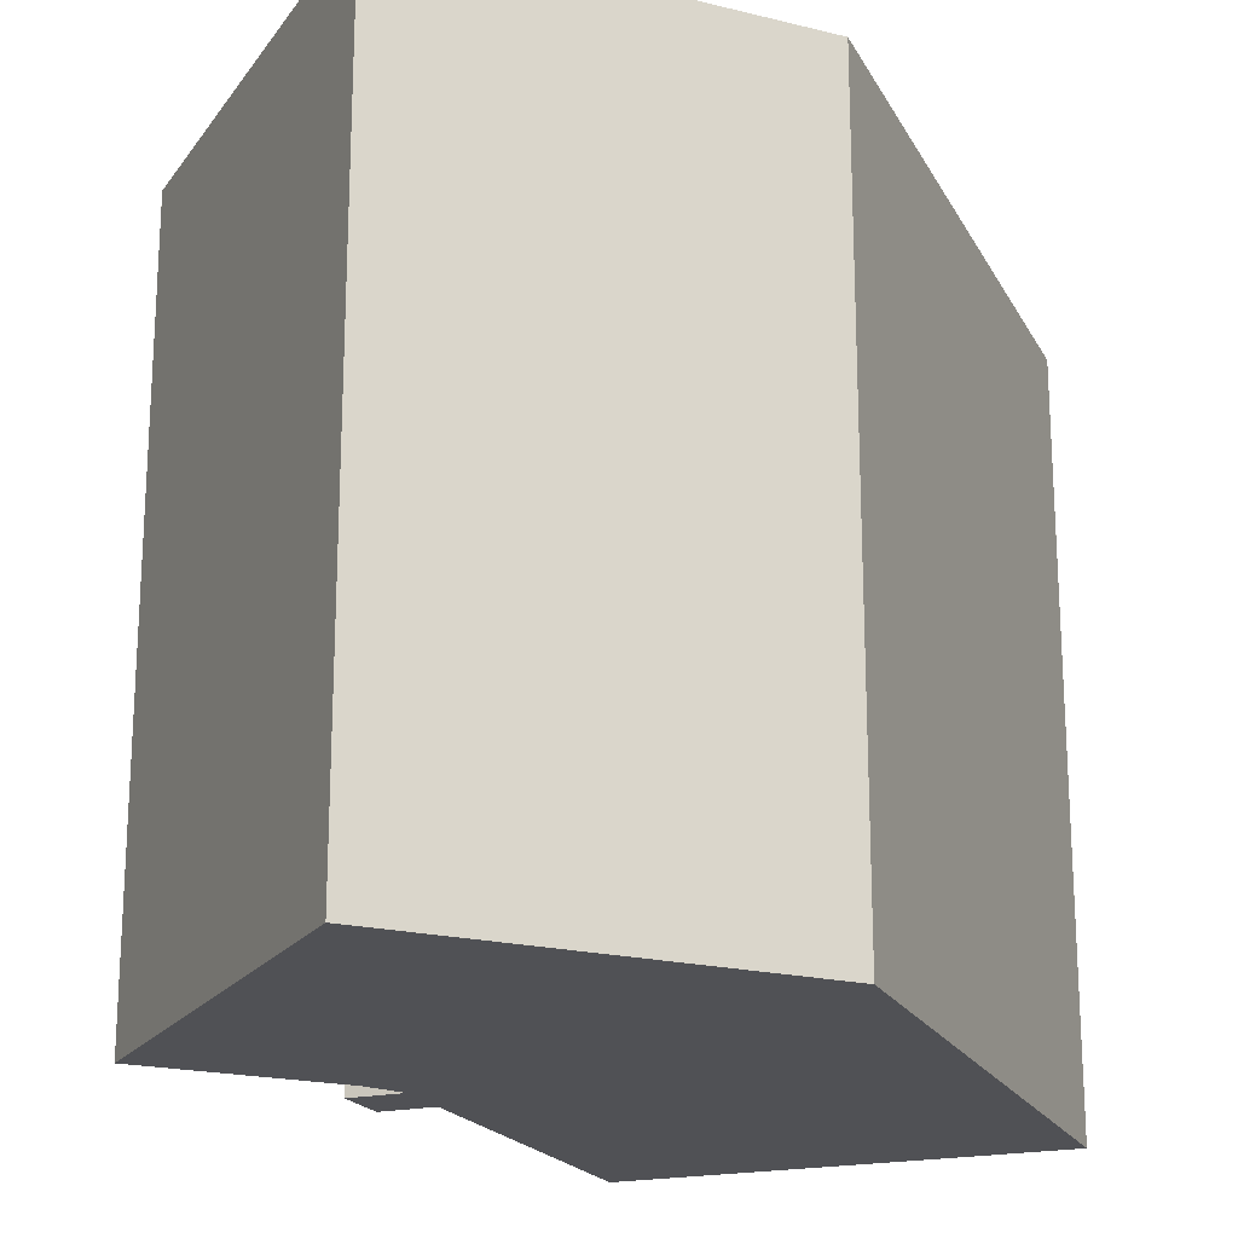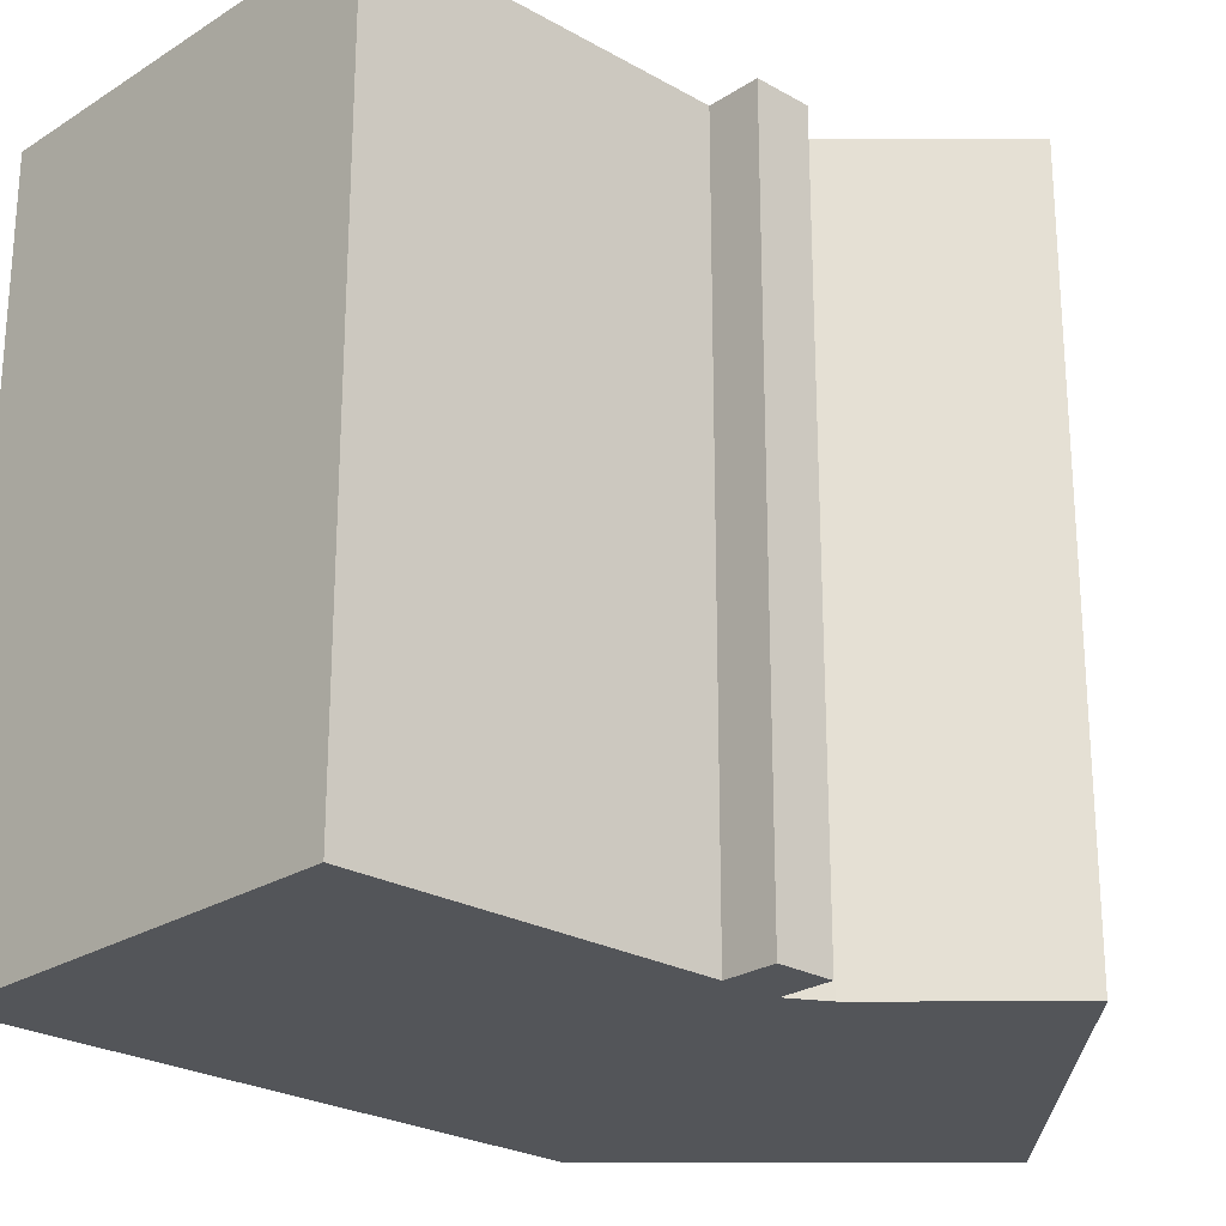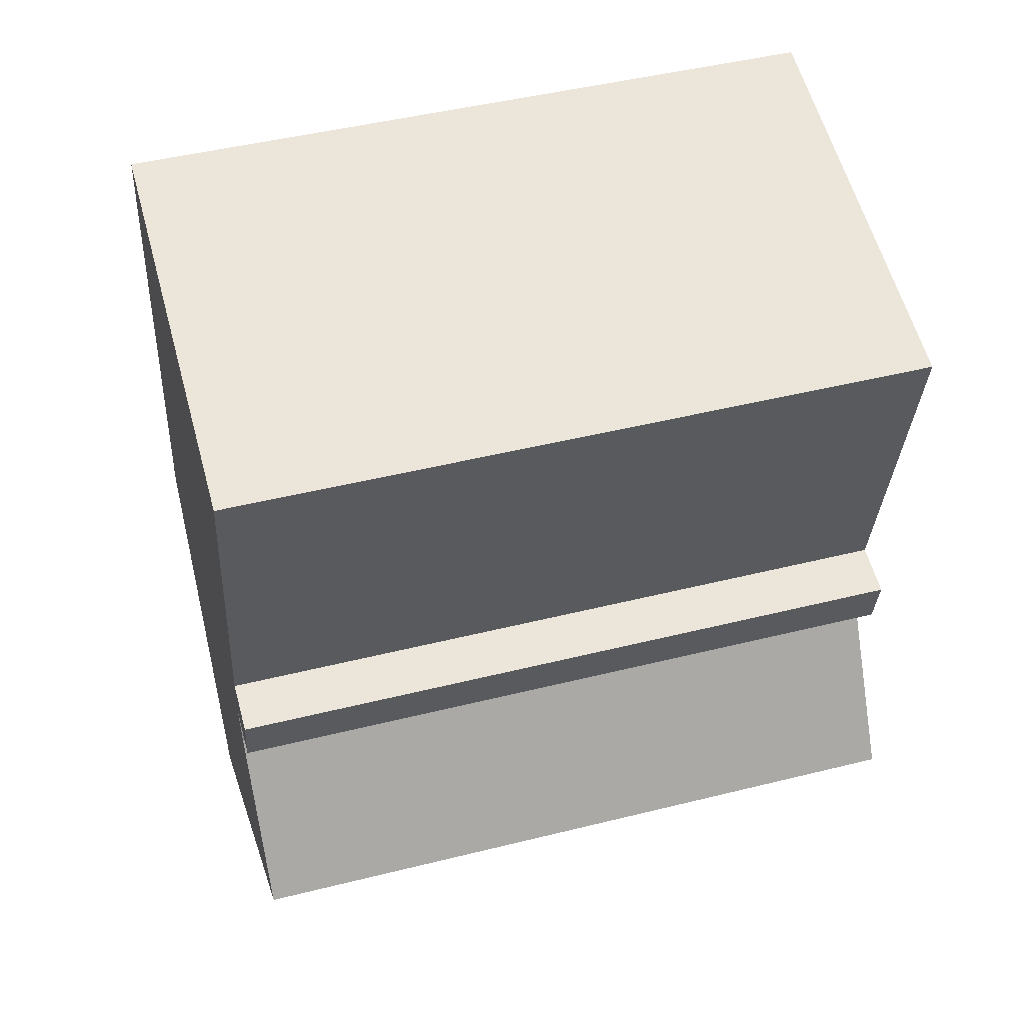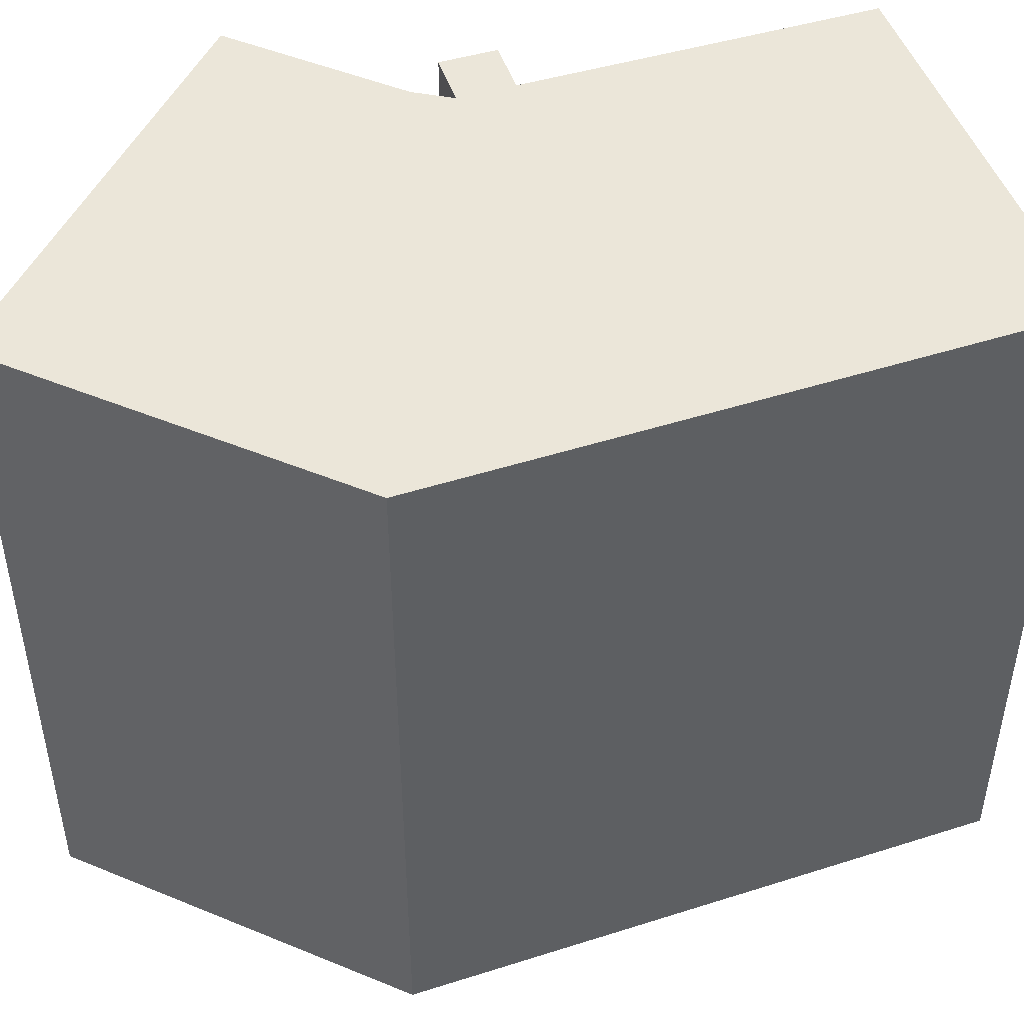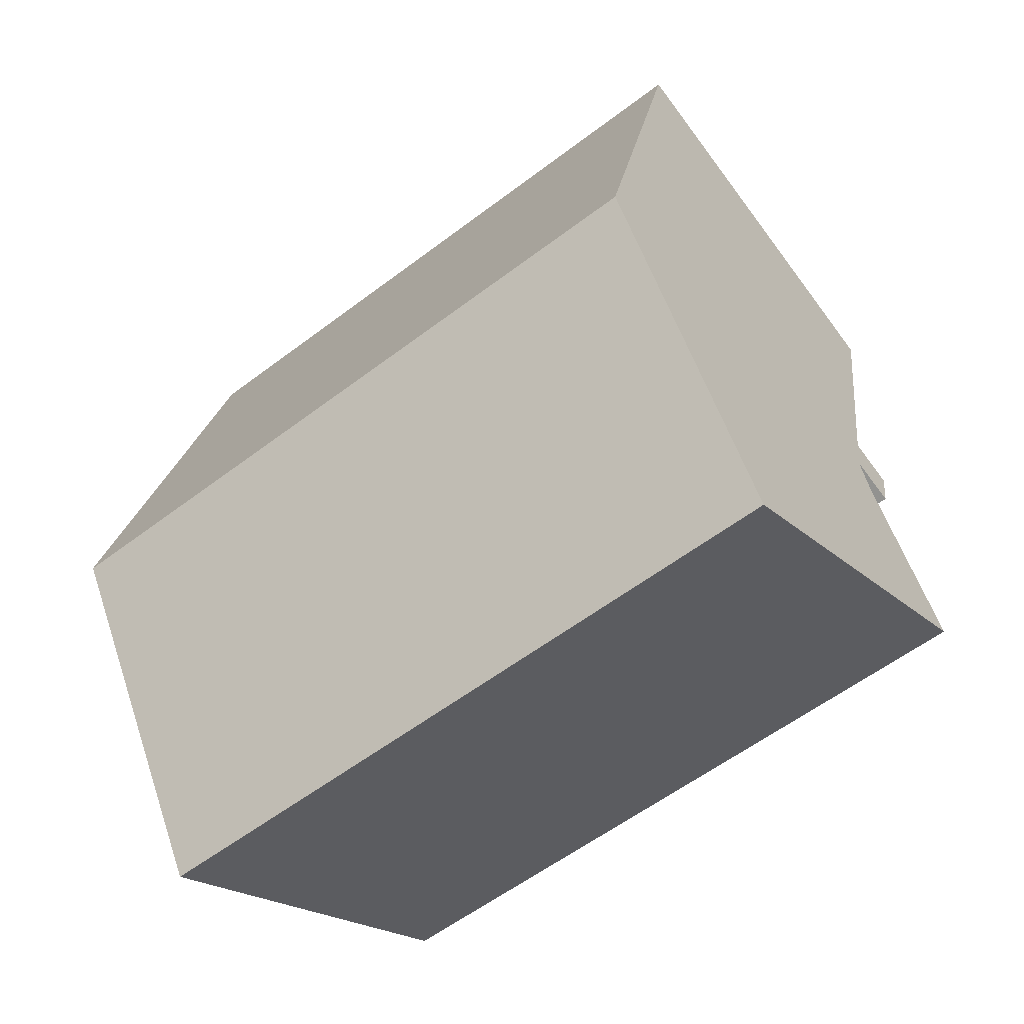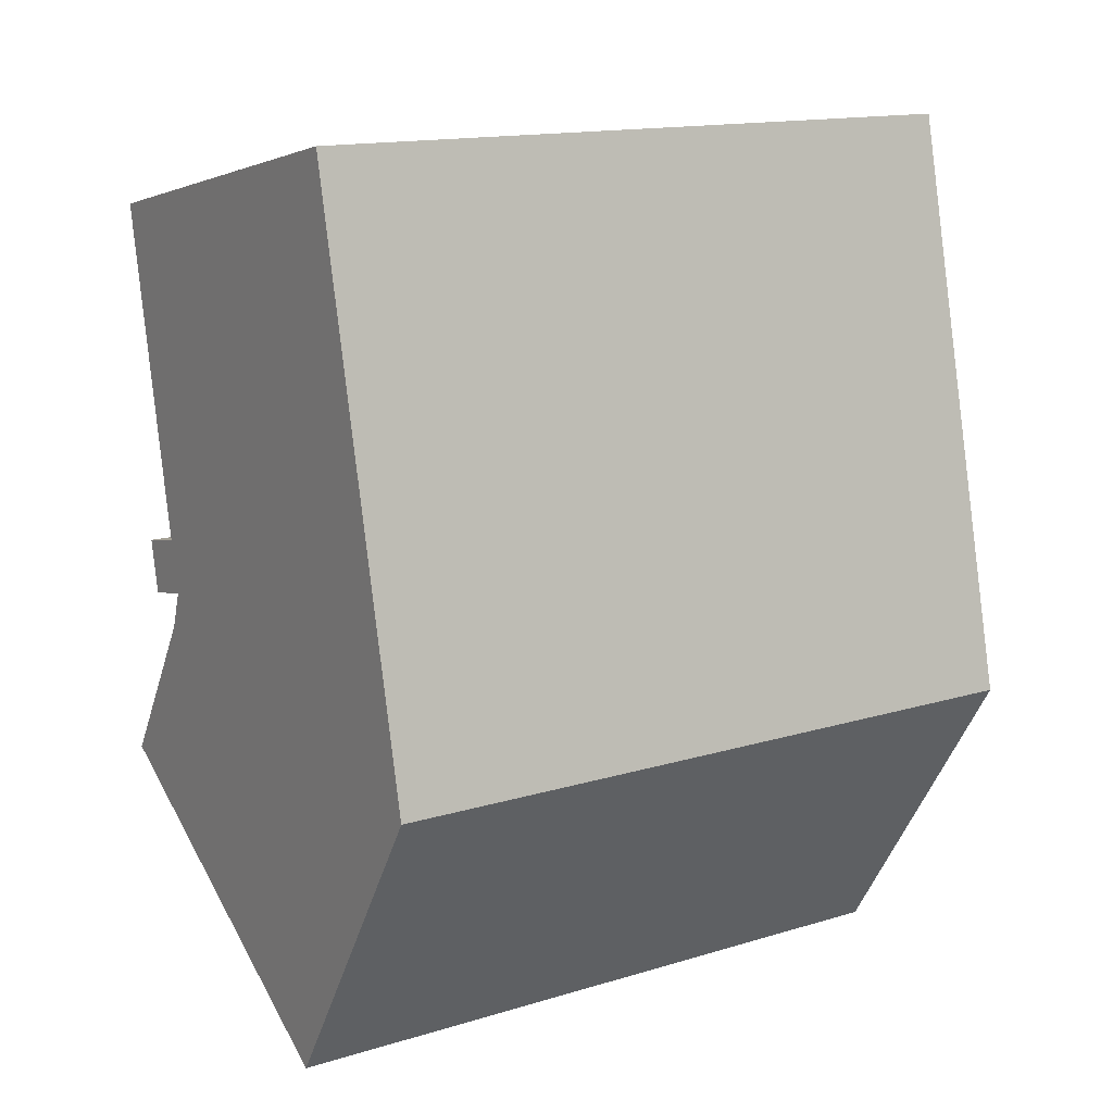
<metadata>
{"format":"obj","ext":"obj","renderer":"f3d","projection":"perspective","resolution":1024,"background":"white","views":[{"elev":-20.2,"azim":-146.5,"up":"+Y"},{"elev":-24.4,"azim":58.1,"up":"+Y"},{"elev":47.2,"azim":74.3,"up":"+Z"},{"elev":48.2,"azim":-97.2,"up":"+Y"},{"elev":-58.5,"azim":-52.0,"up":"+Z"},{"elev":14.7,"azim":-123.3,"up":"+Z"}]}
</metadata>
<code>
v  15.71 21.65 2.897
v  14.47 21.65 4.875
v  16.04 21.65 4.564
v  14.14 21.65 3.208
v  6.16 21.65 -9.857
v  14.55 21.65 2.024
v  17.62 21.65 -2.898
v  3.973 21.65 17.94
v  0.0004626 21.65 -0.0006852
v  16.53 21.65 15.27
v  16.04 -2.795e-16 4.564
v  14.47 -2.986e-16 4.876
v  15.71 -1.774e-16 2.898
v  14.14 -1.964e-16 3.208
v  14.55 -1.24e-16 2.025
v  17.62 1.774e-16 -2.897
v  6.16 6.035e-16 -9.856
v  0 0 0
v  3.972 -1.098e-15 17.94
v  16.53 -9.351e-16 15.27
g defaultobject
f 1 2 3
f 2 1 4
f 5 6 7
f 6 5 4
f 4 5 8
f 8 5 9
f 2 8 10
f 8 2 4
f 2 11 3
f 11 2 12
f 3 13 1
f 13 3 11
f 4 13 14
f 13 4 1
f 4 15 6
f 15 4 14
f 6 16 7
f 16 6 15
f 5 16 17
f 16 5 7
f 9 17 18
f 17 9 5
f 8 18 19
f 18 8 9
f 8 20 10
f 20 8 19
f 10 12 2
f 12 10 20
f 16 18 17
f 18 16 19
f 19 16 15
f 19 15 14
f 19 14 13
f 19 13 12
f 12 13 11
f 19 12 20

</code>
